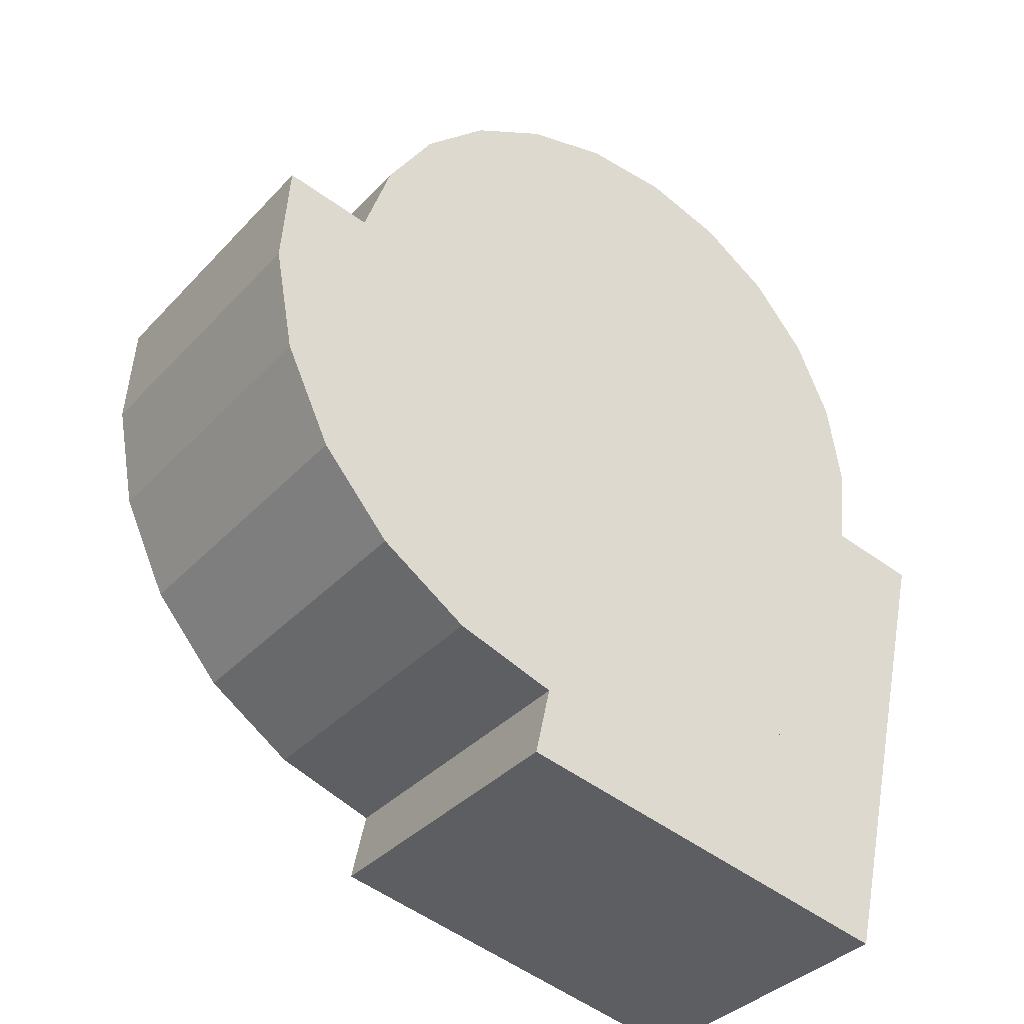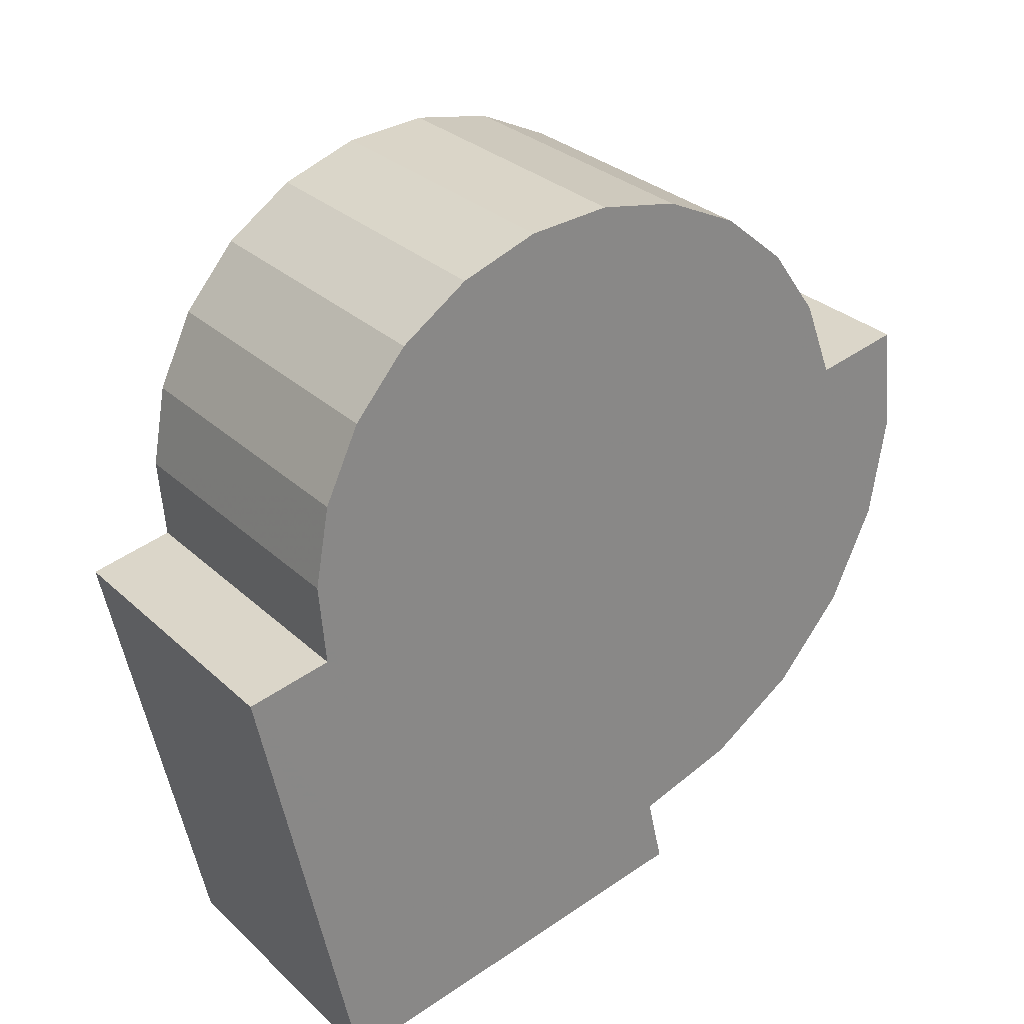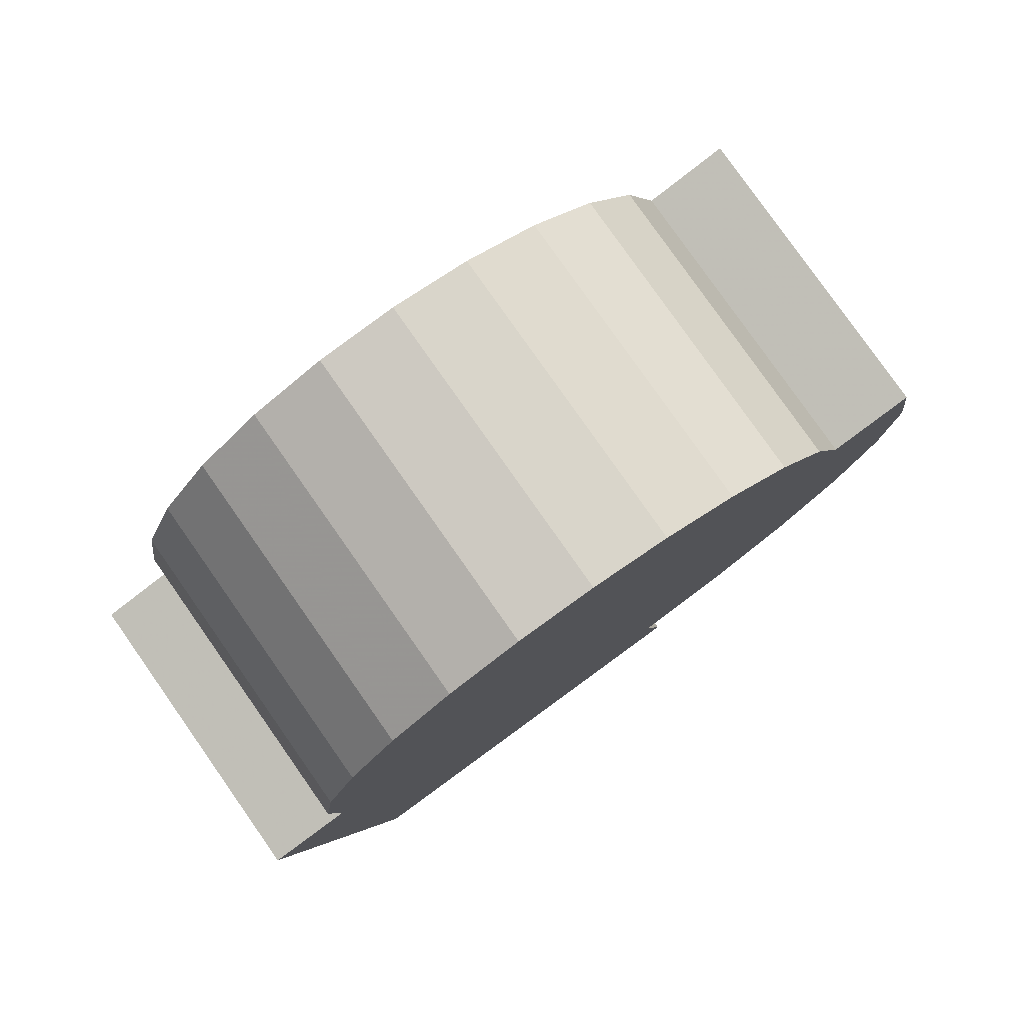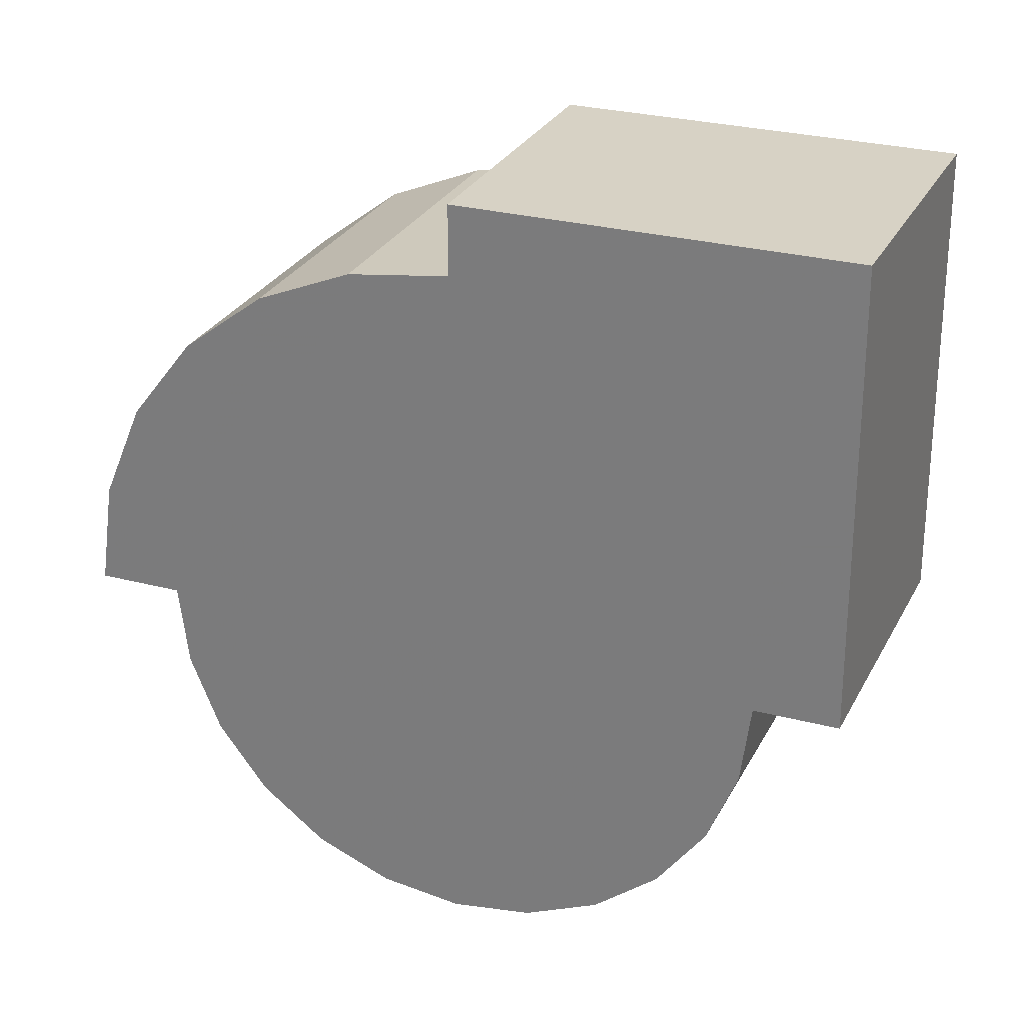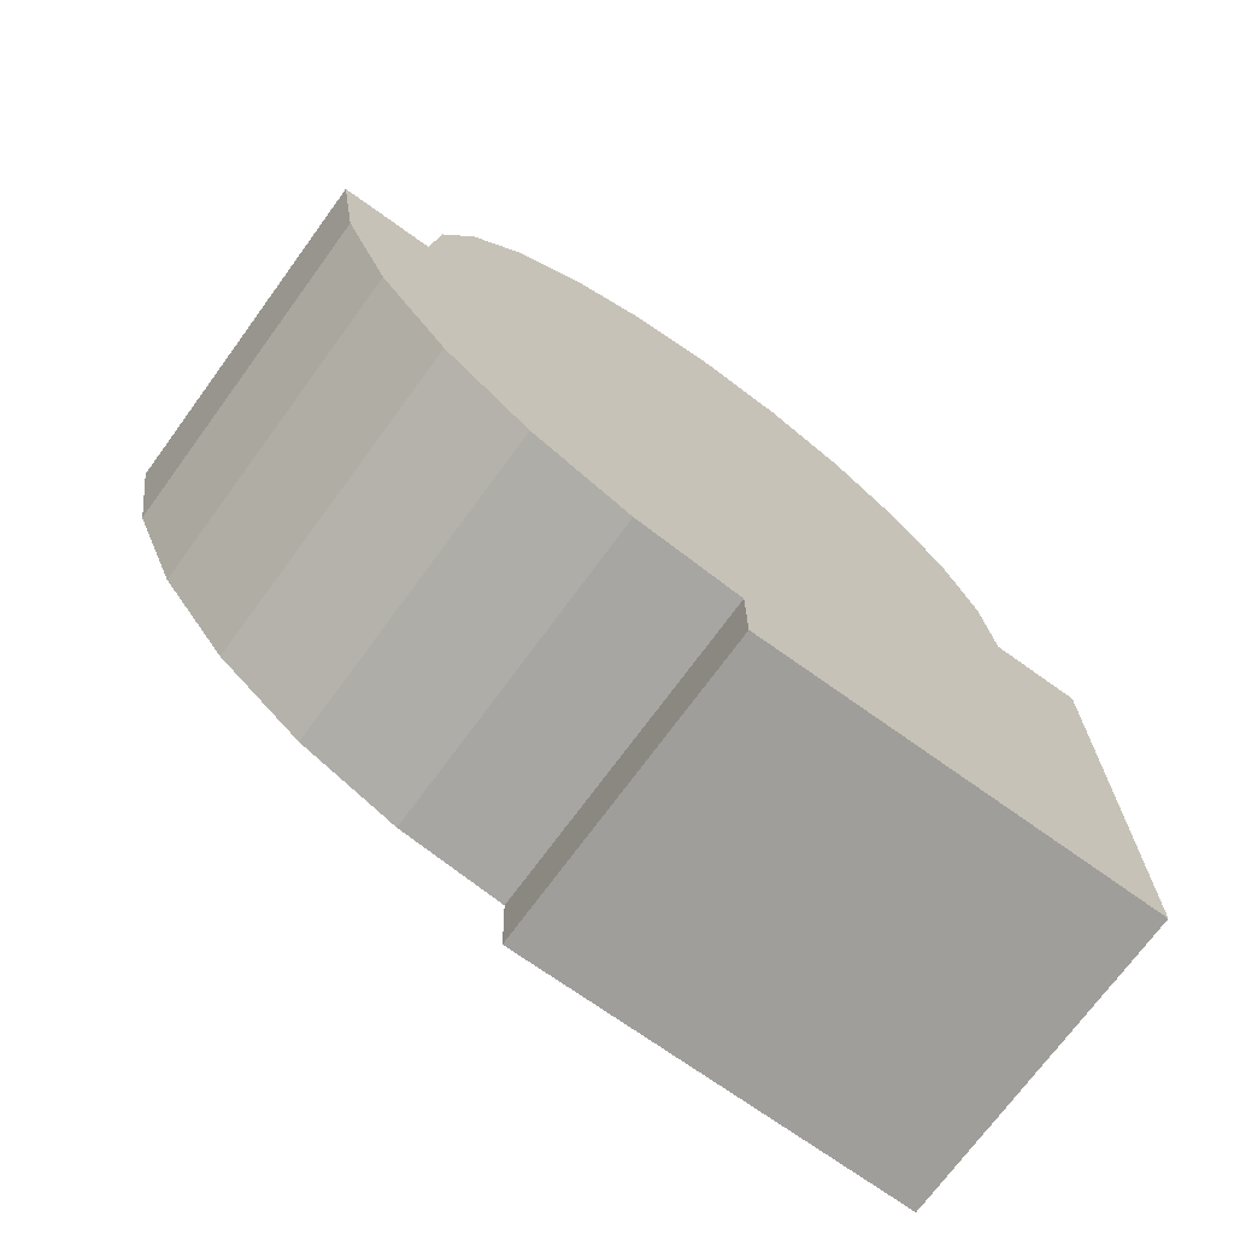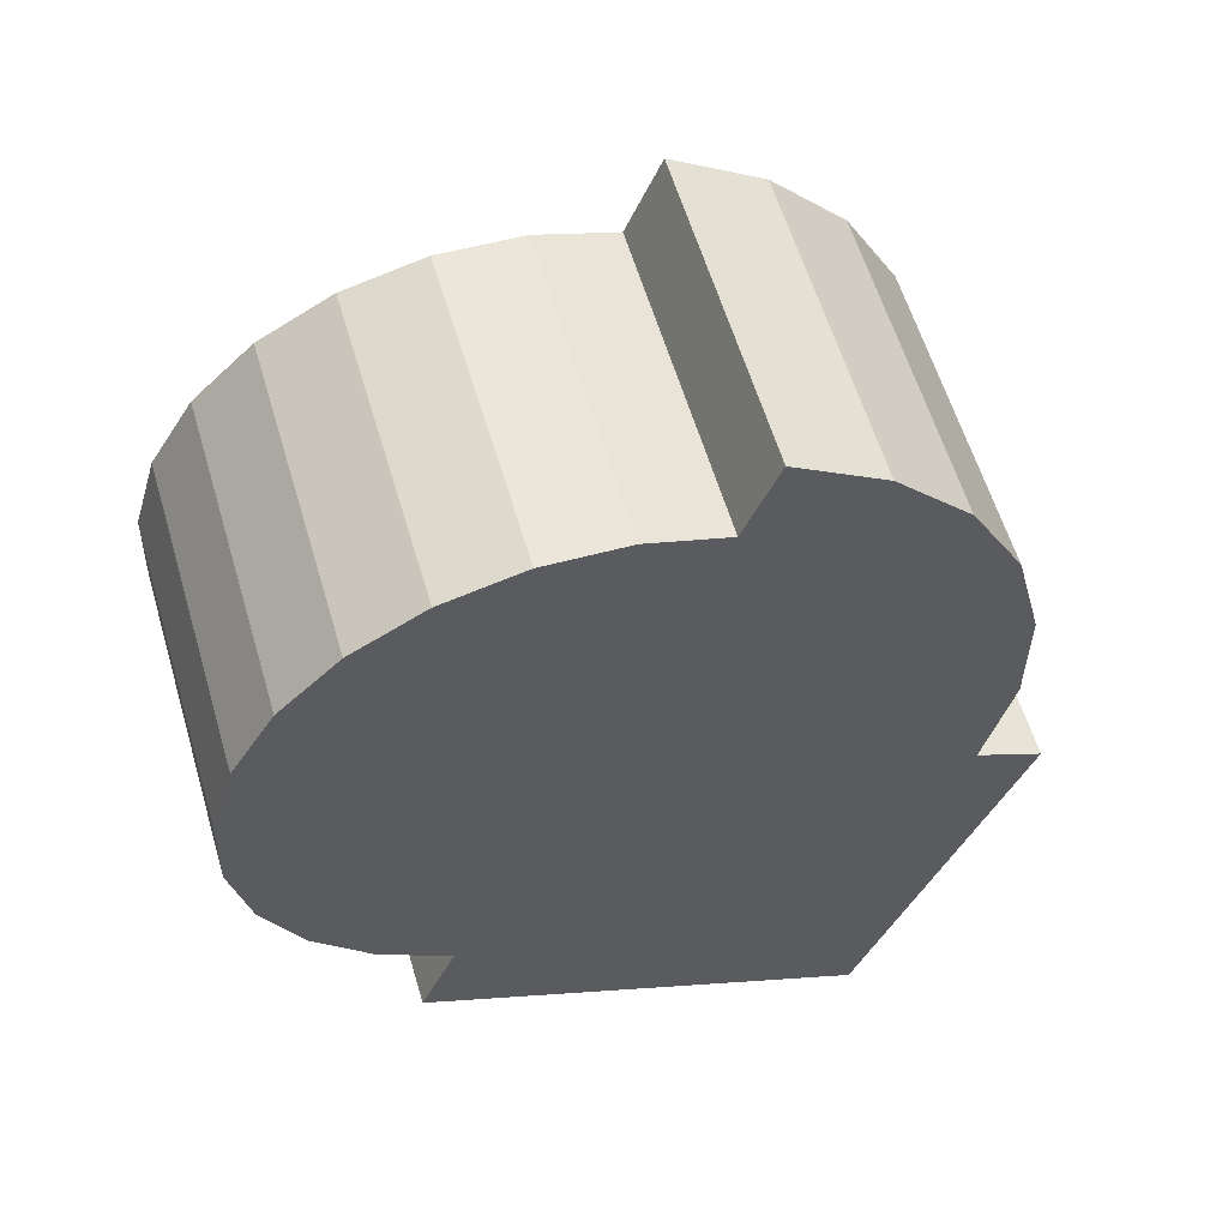
<metadata>
{"format":"obj","ext":"obj","renderer":"f3d","projection":"perspective","resolution":1024,"background":"white","views":[{"elev":48.5,"azim":-169.9,"up":"+Z"},{"elev":-54.7,"azim":10.4,"up":"+Z"},{"elev":-1.7,"azim":12.4,"up":"+Z"},{"elev":27.3,"azim":166.2,"up":"+Y"},{"elev":19.3,"azim":179.3,"up":"+Z"},{"elev":-0.2,"azim":61.8,"up":"+Z"}]}
</metadata>
<code>
v -0.2525 -0.8002 -0.02481
v -0.2696 -0.8104 0.001114
v -0.2514 -0.8104 -0.02402
v -0.2707 -0.8002 0.000321
v -0.2583 -0.8104 -0.02903
v -0.2557 -0.7906 -0.02714
v -0.2765 -0.8104 -0.003899
v -0.2739 -0.7906 -0.002004
v -0.2774 -0.8184 -0.004521
v -0.2608 -0.7824 -0.03084
v -0.279 -0.7824 -0.005703
v -0.2591 -0.8184 -0.02966
v -0.2774 -0.8024 -0.004521
v -0.2591 -0.8024 -0.02966
v -0.2799 -0.8259 -0.006346
v -0.2799 -0.7949 -0.006346
v -0.2616 -0.7949 -0.03148
v -0.2857 -0.7761 -0.01052
v -0.2616 -0.8259 -0.03148
v -0.2674 -0.7761 -0.03566
v -0.2839 -0.8324 -0.009248
v -0.2839 -0.7884 -0.009248
v -0.2656 -0.8324 -0.03438
v -0.2656 -0.7884 -0.03438
v -0.2934 -0.7722 -0.01614
v -0.2708 -0.7835 -0.03816
v -0.2751 -0.7722 -0.04127
v -0.2891 -0.7835 -0.01303
v -0.2708 -0.8373 -0.03816
v -0.3017 -0.7708 -0.02216
v -0.2952 -0.7804 -0.01743
v -0.2891 -0.8373 -0.01303
v -0.2769 -0.8404 -0.04257
v -0.2769 -0.7804 -0.04257
v -0.2834 -0.7708 -0.04729
v -0.2952 -0.8404 -0.01743
v -0.2834 -0.7638 -0.04729
v -0.2917 -0.7722 -0.05332
v -0.3017 -0.7793 -0.02216
v -0.3017 -0.8415 -0.02216
v -0.2834 -0.8415 -0.04729
v -0.2834 -0.7793 -0.04729
v -0.3017 -0.7638 -0.02216
v -0.31 -0.7722 -0.02819
v -0.2899 -0.7804 -0.05202
v -0.3337 -0.7638 -0.04544
v -0.3154 -0.7638 -0.07057
v -0.3177 -0.7761 -0.0338
v -0.296 -0.7835 -0.05643
v -0.3082 -0.7804 -0.02689
v -0.2899 -0.8404 -0.05202
v -0.2994 -0.7761 -0.05893
v -0.3142 -0.7835 -0.03129
v -0.296 -0.8373 -0.05643
v -0.3082 -0.8404 -0.02689
v -0.3154 -0.8104 -0.07057
v -0.3061 -0.7824 -0.06375
v -0.3243 -0.7824 -0.03862
v -0.3194 -0.7884 -0.03507
v -0.3012 -0.8324 -0.06021
v -0.3012 -0.7884 -0.06021
v -0.3337 -0.8104 -0.04544
v -0.3144 -0.8002 -0.06978
v -0.3112 -0.7906 -0.06745
v -0.3294 -0.7906 -0.04232
v -0.3194 -0.8324 -0.03507
v -0.3142 -0.8373 -0.03129
v -0.3085 -0.8104 -0.06556
v -0.3326 -0.8002 -0.04464
v -0.3052 -0.7949 -0.06311
v -0.3077 -0.8024 -0.06493
v -0.326 -0.8024 -0.0398
v -0.3234 -0.7949 -0.03798
v -0.3234 -0.8259 -0.03798
v -0.3052 -0.8259 -0.06311
v -0.3268 -0.8104 -0.04042
v -0.3077 -0.8184 -0.06493
v -0.326 -0.8184 -0.0398
f 1 2 3
f 2 1 4
f 3 2 1
f 4 1 2
f 2 5 3
f 3 5 2
f 5 1 3
f 3 1 5
f 6 4 1
f 1 4 6
f 4 7 2
f 2 7 4
f 5 2 7
f 7 2 5
f 1 5 6
f 6 5 1
f 4 6 8
f 8 6 4
f 7 4 8
f 8 4 7
f 9 5 7
f 7 5 9
f 6 5 10
f 10 5 6
f 10 8 6
f 6 8 10
f 7 8 11
f 11 8 7
f 5 9 12
f 12 9 5
f 13 9 7
f 7 9 13
f 10 5 14
f 14 5 10
f 8 10 11
f 11 10 8
f 7 11 13
f 13 11 7
f 15 12 9
f 9 12 15
f 12 14 5
f 5 14 12
f 9 13 16
f 16 13 9
f 10 14 17
f 17 14 10
f 10 18 11
f 11 18 10
f 13 11 16
f 16 11 13
f 12 15 19
f 19 15 12
f 9 16 15
f 15 16 9
f 14 12 19
f 19 12 14
f 14 19 17
f 17 19 14
f 10 17 20
f 20 17 10
f 18 10 20
f 20 10 18
f 16 11 18
f 18 11 16
f 21 19 15
f 15 19 21
f 15 16 22
f 22 16 15
f 17 19 23
f 23 19 17
f 20 17 24
f 24 17 20
f 20 25 18
f 18 25 20
f 16 18 22
f 22 18 16
f 19 21 23
f 23 21 19
f 15 22 21
f 21 22 15
f 17 23 24
f 24 23 17
f 20 24 26
f 26 24 20
f 25 20 27
f 27 20 25
f 28 18 25
f 25 18 28
f 22 18 28
f 28 18 22
f 21 29 23
f 23 29 21
f 21 22 28
f 28 22 21
f 24 23 29
f 29 23 24
f 24 29 26
f 26 29 24
f 20 26 27
f 27 26 20
f 27 30 25
f 25 30 27
f 28 25 31
f 31 25 28
f 29 21 32
f 32 21 29
f 21 28 32
f 32 28 21
f 26 29 33
f 33 29 26
f 27 26 34
f 34 26 27
f 30 27 35
f 35 27 30
f 31 25 30
f 30 25 31
f 36 28 31
f 31 28 36
f 36 29 32
f 32 29 36
f 32 28 36
f 36 28 32
f 29 36 33
f 33 36 29
f 26 33 34
f 34 33 26
f 27 34 35
f 35 34 27
f 37 30 35
f 35 30 37
f 30 38 35
f 35 38 30
f 31 30 39
f 39 30 31
f 36 31 40
f 40 31 36
f 36 41 33
f 33 41 36
f 34 33 41
f 41 33 34
f 35 34 42
f 42 34 35
f 30 37 43
f 43 37 30
f 38 37 35
f 35 37 38
f 38 30 44
f 44 30 38
f 35 45 38
f 38 45 35
f 39 30 44
f 44 30 39
f 40 31 39
f 39 31 40
f 41 36 40
f 40 36 41
f 34 41 42
f 42 41 34
f 35 42 45
f 45 42 35
f 37 46 43
f 43 46 37
f 46 30 43
f 43 30 46
f 37 38 47
f 47 38 37
f 30 46 44
f 44 46 30
f 48 38 44
f 44 38 48
f 38 45 49
f 49 45 38
f 39 44 50
f 50 44 39
f 40 39 50
f 50 39 40
f 40 51 41
f 41 51 40
f 42 41 51
f 51 41 42
f 42 51 45
f 45 51 42
f 46 37 47
f 47 37 46
f 47 38 52
f 52 38 47
f 44 46 48
f 48 46 44
f 38 48 52
f 52 48 38
f 53 44 48
f 48 44 53
f 45 54 49
f 49 54 45
f 38 49 52
f 52 49 38
f 50 44 53
f 53 44 50
f 40 50 55
f 55 50 40
f 51 40 55
f 55 40 51
f 45 51 54
f 54 51 45
f 56 46 47
f 47 46 56
f 47 52 57
f 57 52 47
f 48 46 58
f 58 46 48
f 48 57 52
f 52 57 48
f 53 48 59
f 59 48 53
f 49 54 60
f 60 54 49
f 52 49 61
f 61 49 52
f 55 50 53
f 53 50 55
f 55 54 51
f 51 54 55
f 46 56 62
f 62 56 46
f 47 63 56
f 56 63 47
f 52 61 57
f 57 61 52
f 47 57 64
f 64 57 47
f 58 46 65
f 65 46 58
f 59 48 58
f 58 48 59
f 57 48 58
f 58 48 57
f 66 53 59
f 59 53 66
f 54 66 60
f 60 66 54
f 49 60 61
f 61 60 49
f 55 53 67
f 67 53 55
f 54 55 67
f 67 55 54
f 68 62 56
f 56 62 68
f 69 56 62
f 62 56 69
f 69 46 62
f 62 46 69
f 47 64 63
f 63 64 47
f 56 69 63
f 63 69 56
f 64 56 63
f 63 56 64
f 57 61 70
f 70 61 57
f 57 65 64
f 64 65 57
f 57 71 64
f 64 71 57
f 65 46 69
f 69 46 65
f 72 58 65
f 65 58 72
f 65 57 58
f 58 57 65
f 59 58 73
f 73 58 59
f 67 53 66
f 66 53 67
f 66 59 73
f 73 59 66
f 66 54 67
f 67 54 66
f 74 60 66
f 66 60 74
f 61 60 75
f 75 60 61
f 62 68 76
f 76 68 62
f 64 68 56
f 56 68 64
f 62 65 69
f 69 65 62
f 64 69 63
f 63 69 64
f 61 75 70
f 70 75 61
f 57 70 71
f 71 70 57
f 69 64 65
f 65 64 69
f 64 71 68
f 68 71 64
f 73 58 72
f 72 58 73
f 72 65 76
f 76 65 72
f 66 73 74
f 74 73 66
f 60 74 75
f 75 74 60
f 77 76 68
f 68 76 77
f 76 65 62
f 62 65 76
f 70 75 77
f 77 75 70
f 70 77 71
f 71 77 70
f 71 77 68
f 68 77 71
f 74 73 72
f 72 73 74
f 78 72 76
f 76 72 78
f 78 75 74
f 74 75 78
f 76 77 78
f 78 77 76
f 75 78 77
f 77 78 75
f 74 72 78
f 78 72 74

</code>
